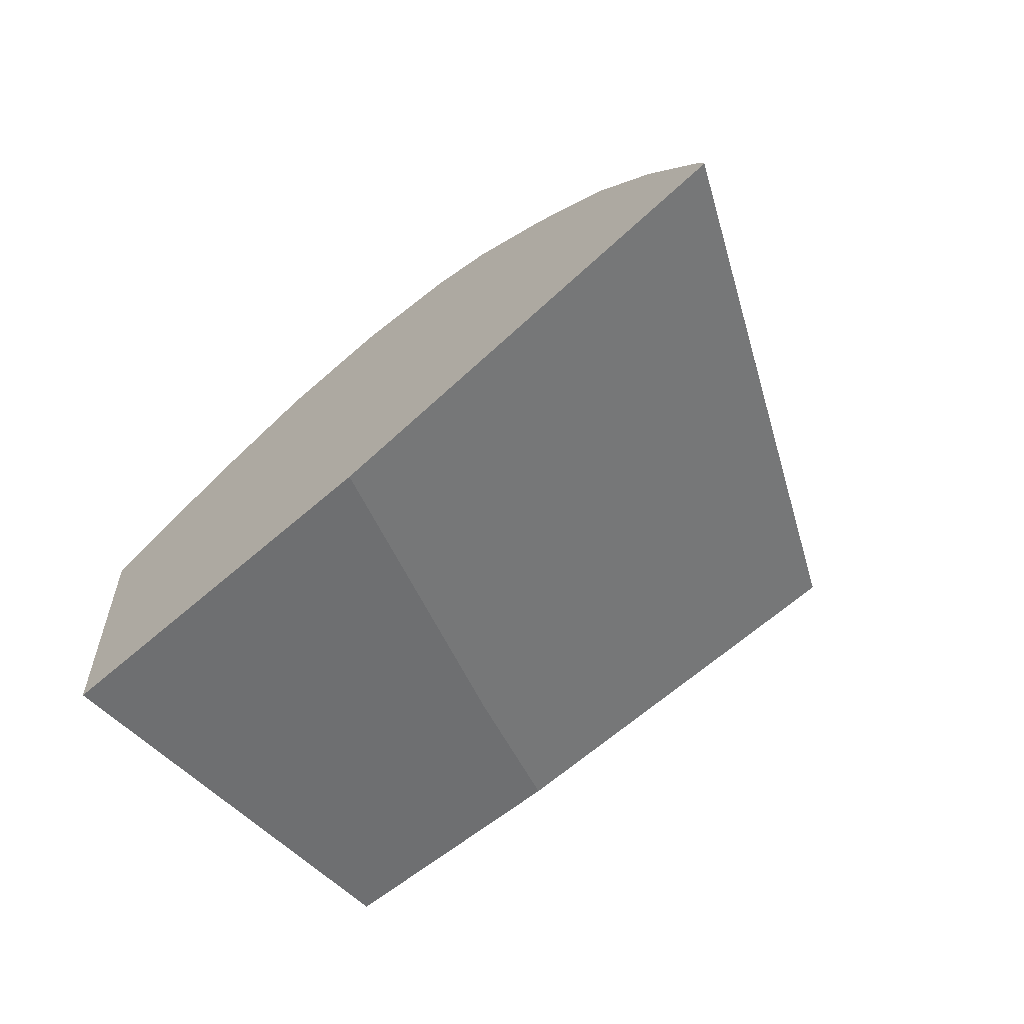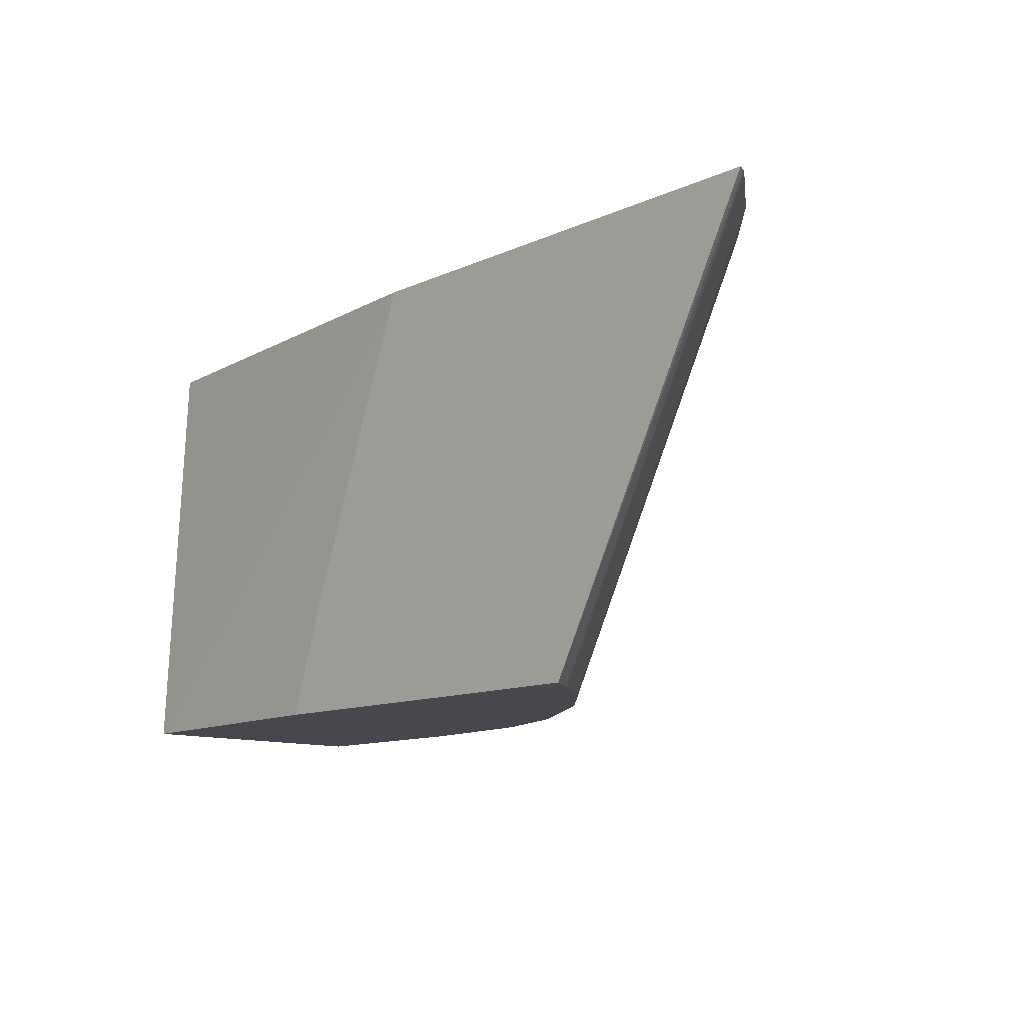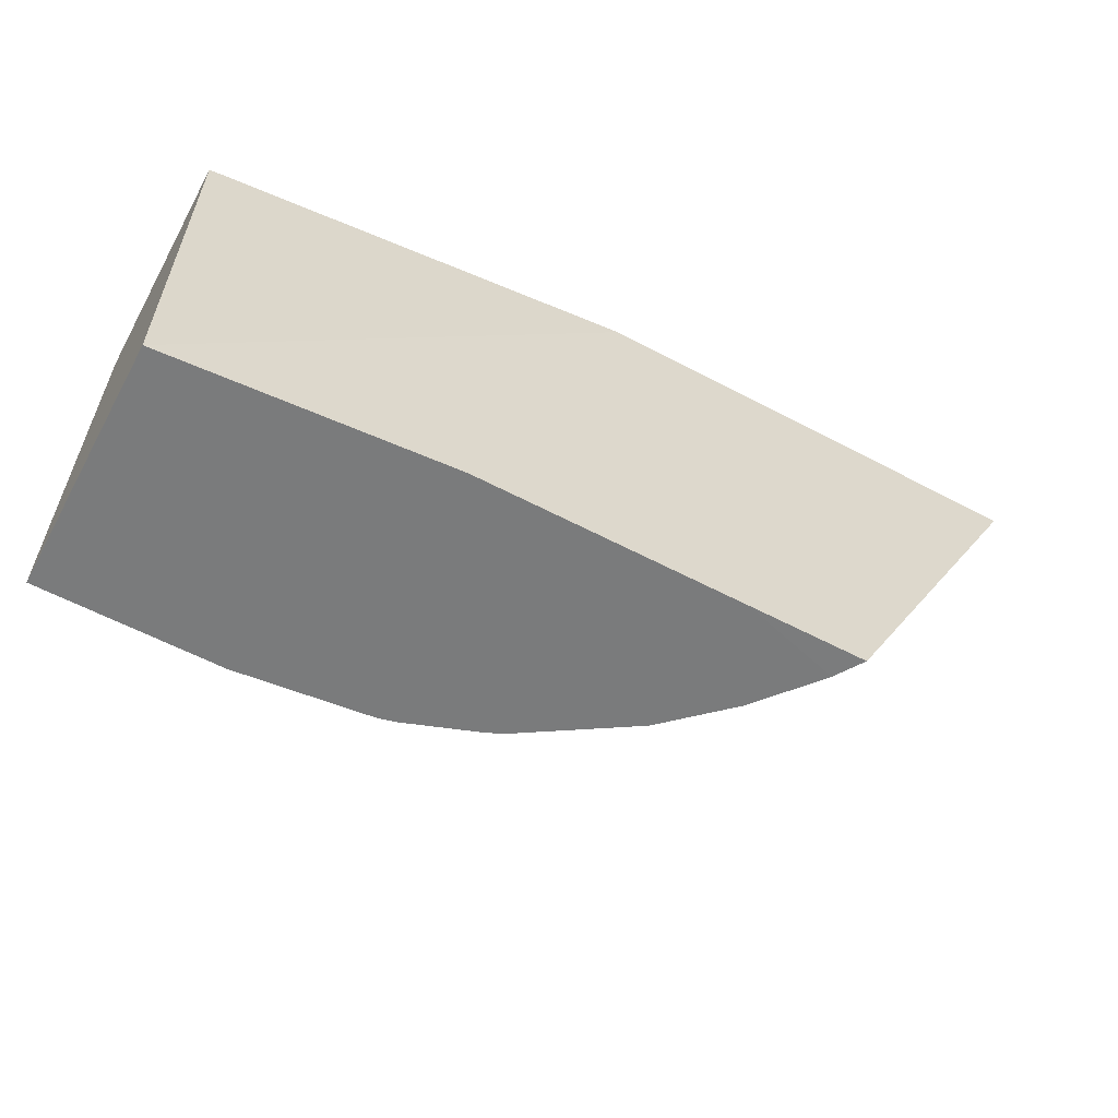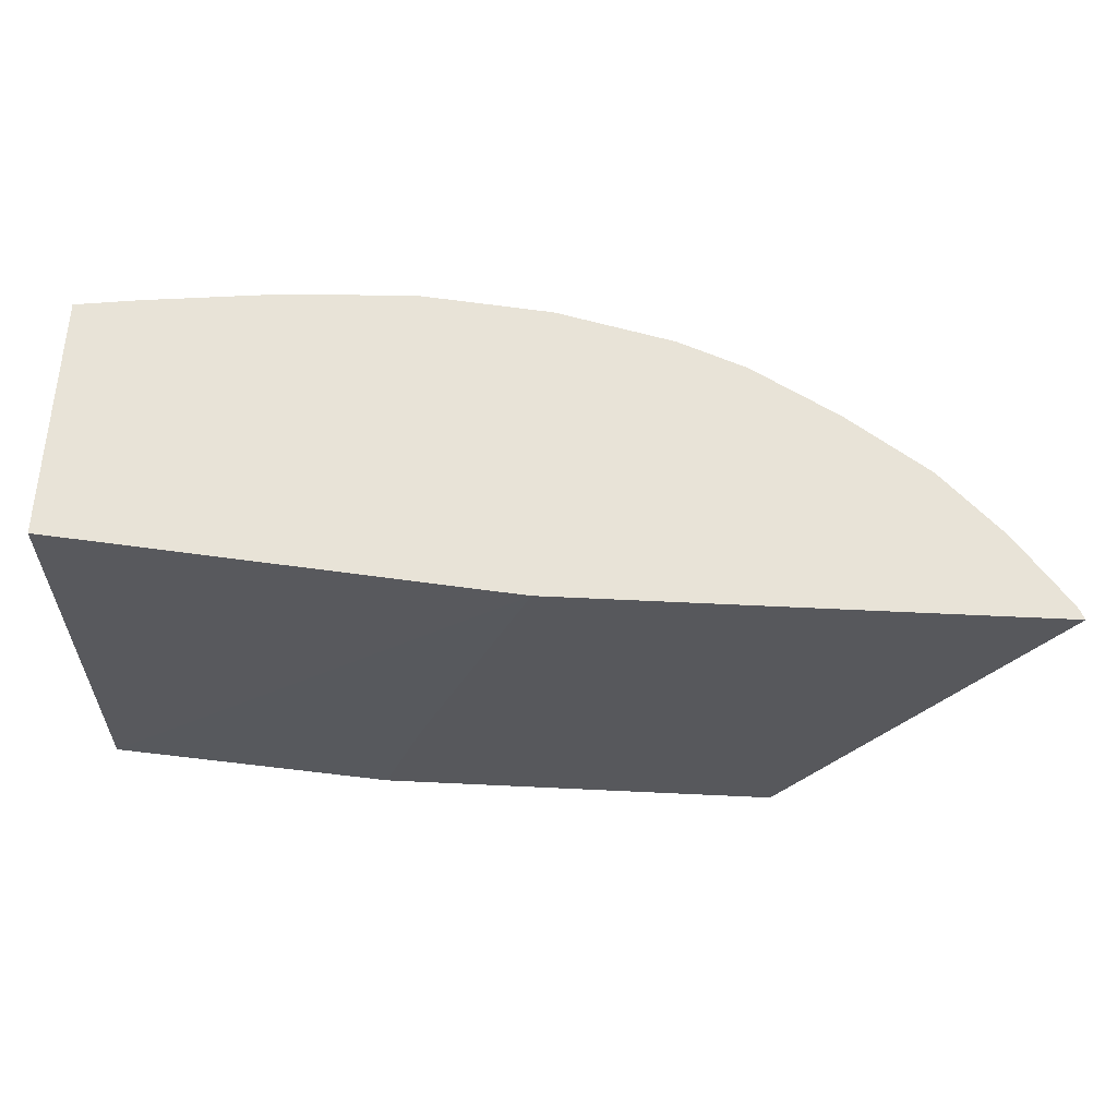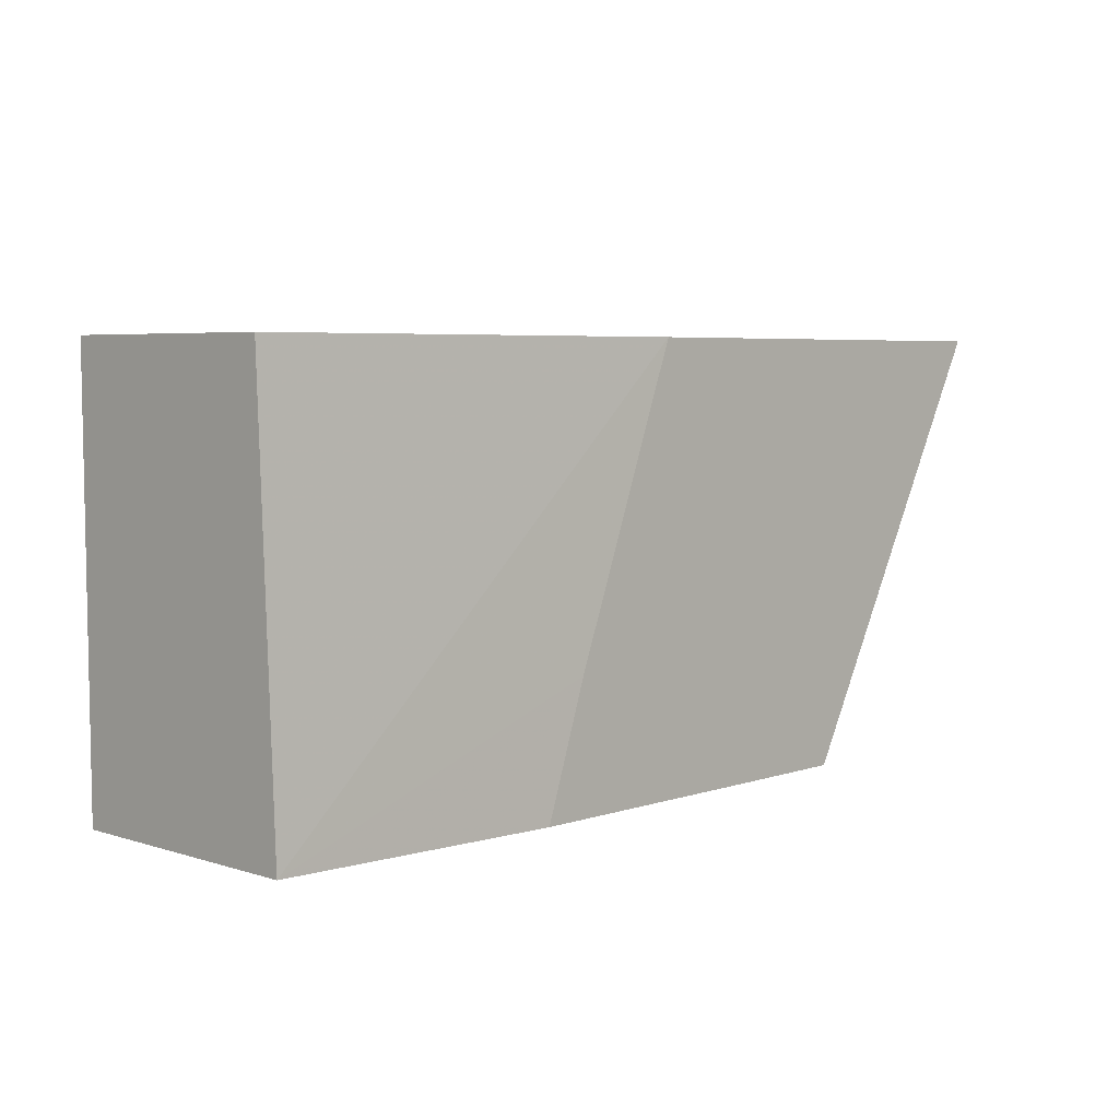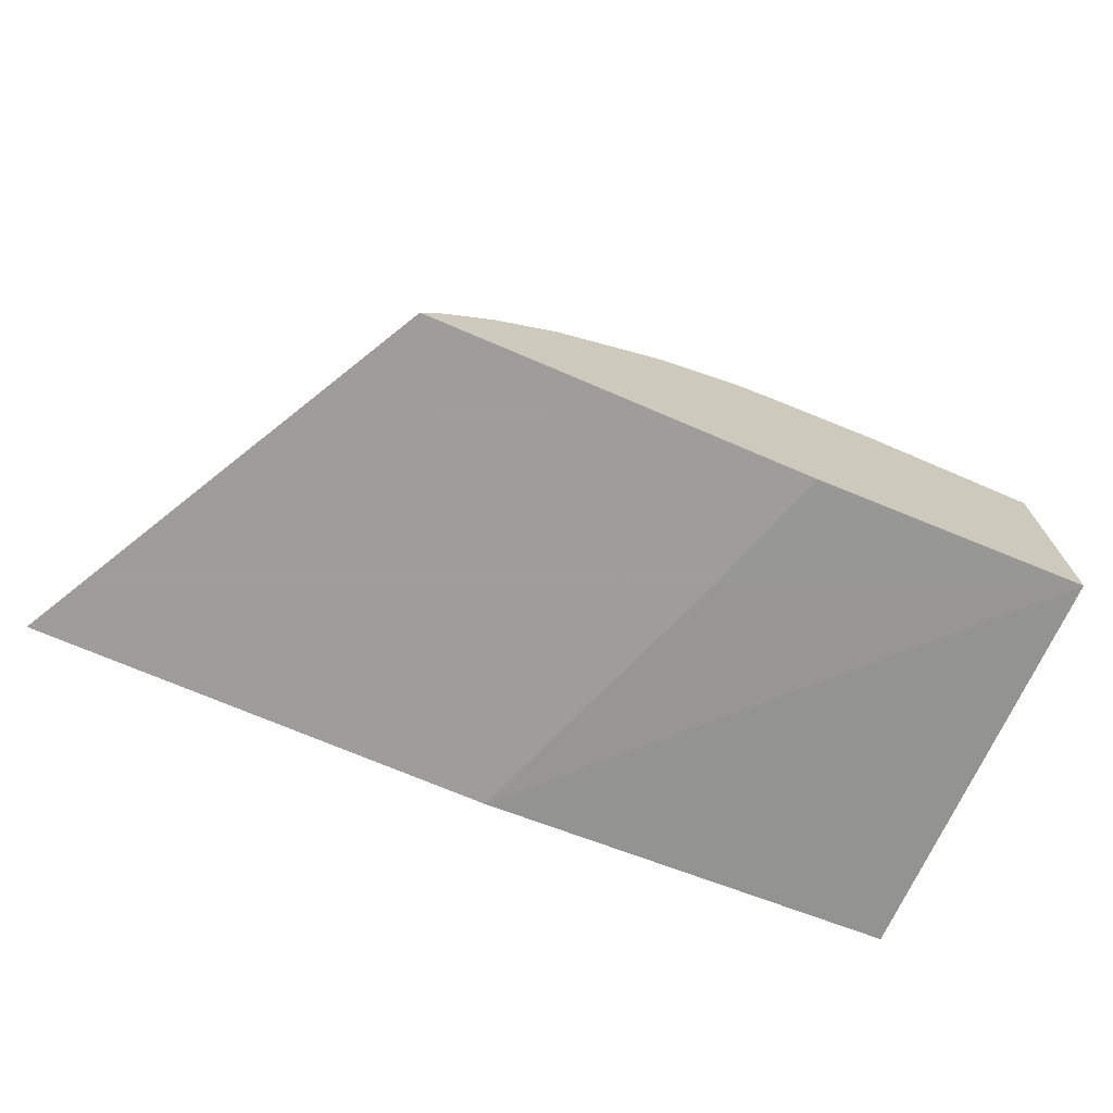
<metadata>
{"format":"obj","ext":"obj","renderer":"f3d","projection":"perspective","resolution":1024,"background":"white","views":[{"elev":-57.0,"azim":-135.3,"up":"+Z"},{"elev":-11.8,"azim":-133.0,"up":"+Y"},{"elev":-58.3,"azim":151.3,"up":"+Y"},{"elev":61.5,"azim":-177.2,"up":"+Y"},{"elev":5.3,"azim":134.2,"up":"+Y"},{"elev":-70.7,"azim":-23.3,"up":"+Z"}]}
</metadata>
<code>
v -0.01619 0.009931 0.01546
v -0.01619 0.009931 0.01005
v -0.01756 0.009931 0.01564
v -0.01619 0.000346 0.0154
v -0.01619 0.0003385 0.009629
v -0.02602 0.009931 0.009162
v -0.02042 0.009931 0.01593
v -0.01619 0.0003385 0.0154
v -0.02327 0.009931 0.01603
v -0.02042 0.0003385 0.0154
v -0.02255 0.0003385 0.009162
v -0.02352 0.003232 0.009162
v -0.03655 0.009931 0.009162
v -0.02327 0.006054 0.01569
v -0.02612 0.009931 0.01575
v -0.02352 0.0003385 0.01506
v -0.02868 0.0003385 0.009162
v -0.03143 0.0003442 0.009162
v -0.03645 0.009931 0.009348
v -0.02865 0.009931 0.01515
v -0.02392 0.0003385 0.01496
v -0.03101 0.0003385 0.009809
v -0.03639 0.009931 0.009446
v -0.03011 0.009931 0.01458
v -0.02486 0.0009038 0.01478
v -0.02562 0.0003385 0.01433
v -0.02987 0.0003385 0.01124
v -0.03519 0.009931 0.01093
v -0.03201 0.009931 0.01351
v -0.02599 0.0003385 0.01416
v -0.02844 0.0003385 0.01259
v -0.0338 0.009931 0.01228
f 1 2 6
f 1 6 13
f 1 13 19
f 1 19 23
f 1 23 28
f 1 28 32
f 1 32 29
f 1 29 24
f 1 24 20
f 1 20 15
f 1 15 9
f 1 9 7
f 1 7 3
f 1 3 4
f 1 4 8
f 1 8 5
f 1 5 2
f 2 5 6
f 3 7 4
f 4 7 9
f 4 9 10
f 4 10 8
f 5 8 10
f 5 10 16
f 5 16 21
f 5 21 26
f 5 26 30
f 5 30 31
f 5 31 27
f 5 27 22
f 5 22 17
f 5 17 11
f 5 11 12
f 5 12 6
f 6 12 11
f 6 11 17
f 6 17 18
f 6 18 13
f 9 14 10
f 9 15 14
f 10 14 16
f 13 18 19
f 14 15 16
f 15 20 16
f 16 20 21
f 17 22 18
f 18 22 23
f 18 23 19
f 20 24 25
f 20 25 21
f 21 25 26
f 22 27 23
f 23 27 28
f 24 29 30
f 24 30 26
f 24 26 25
f 27 31 32
f 27 32 28
f 29 32 31
f 29 31 30

</code>
